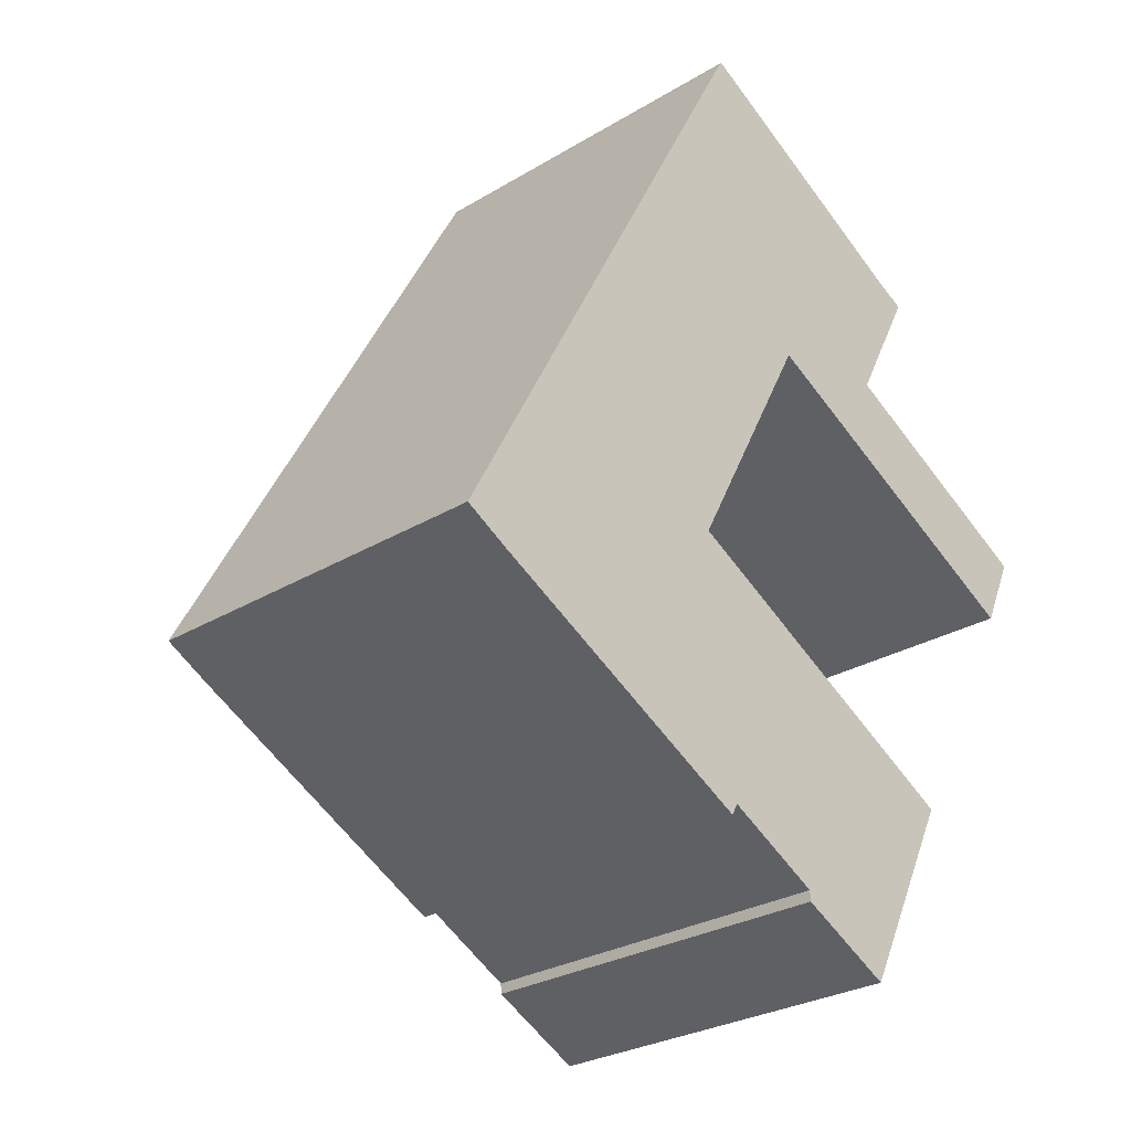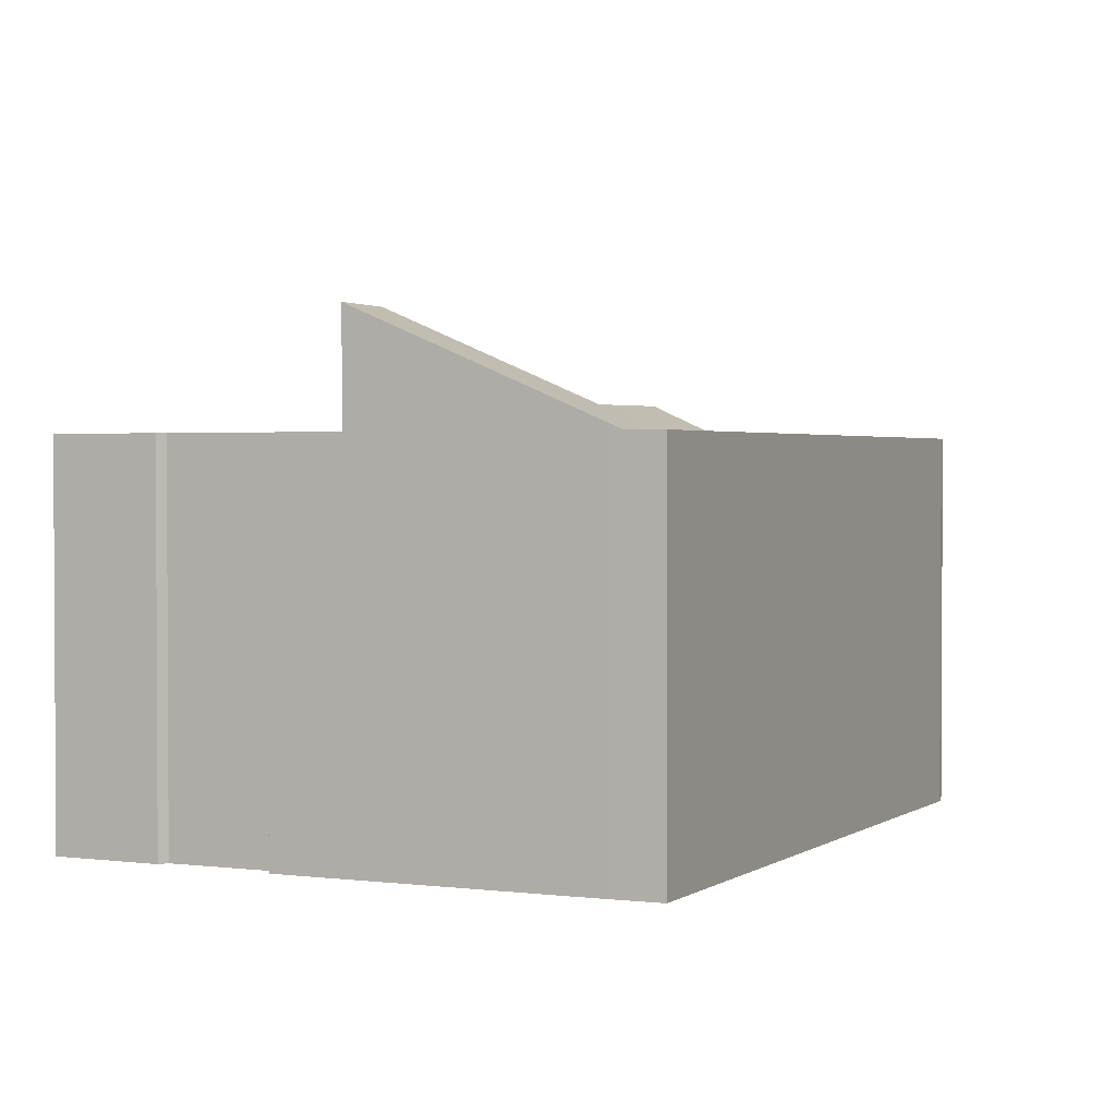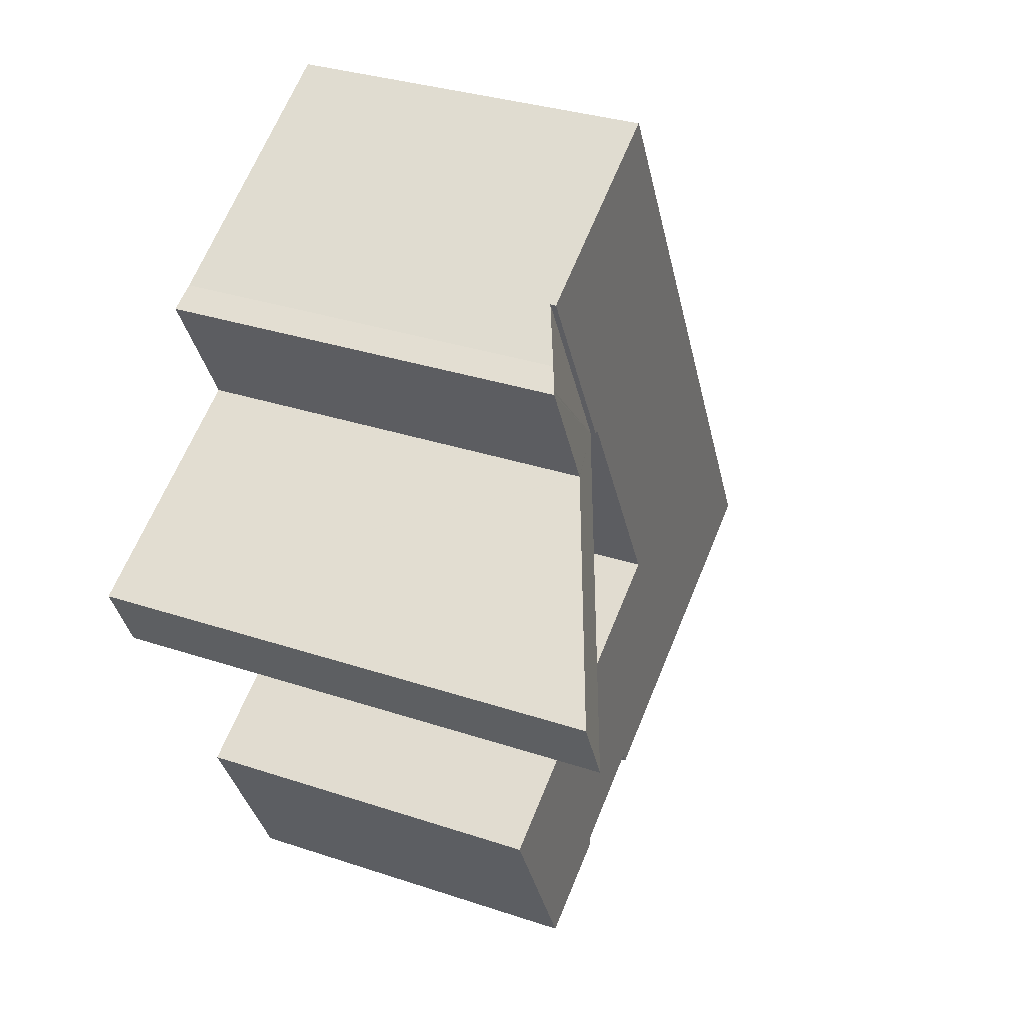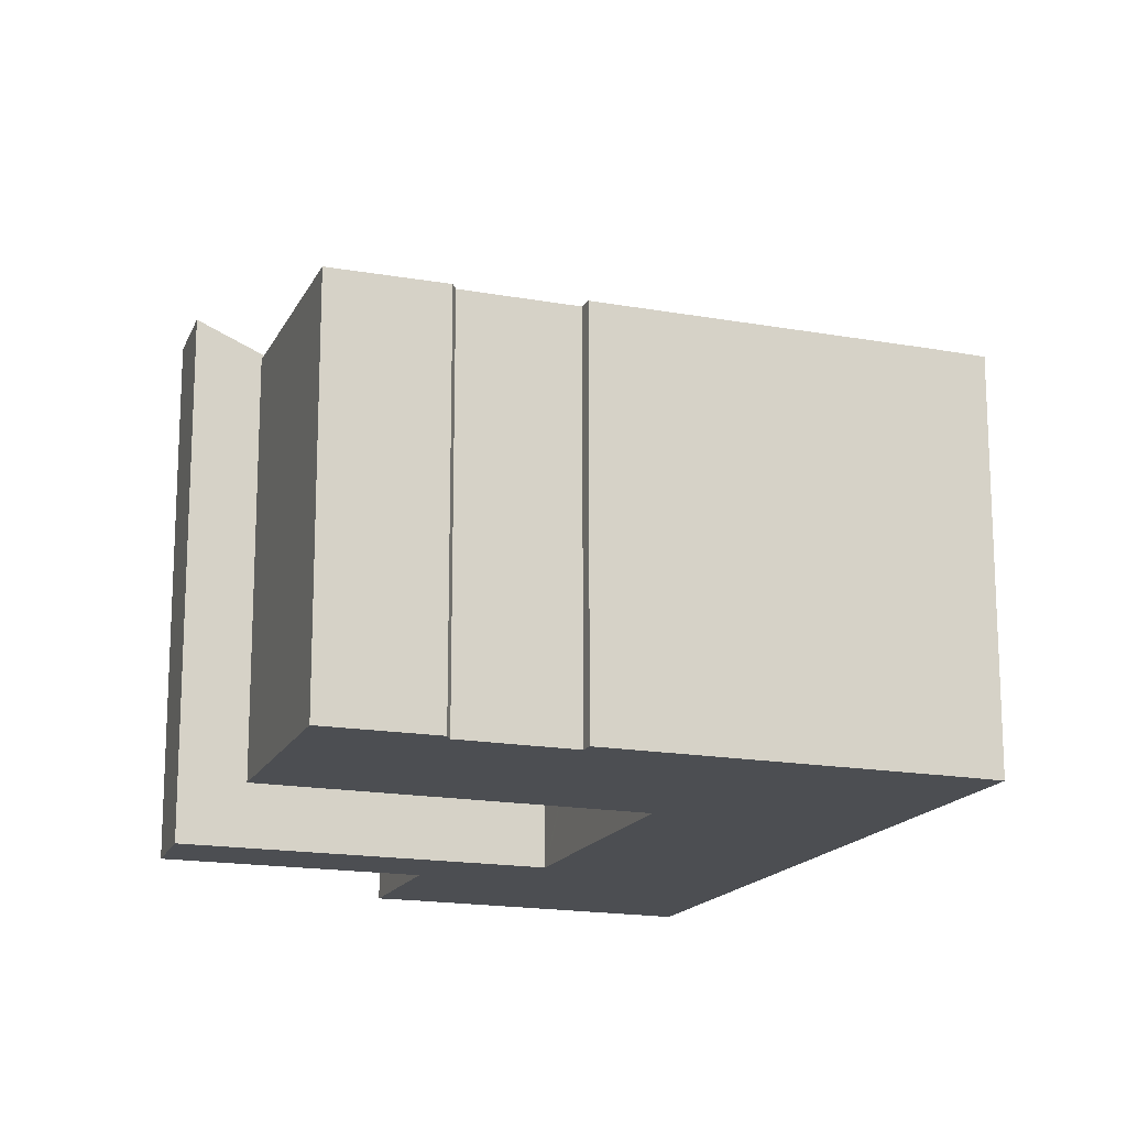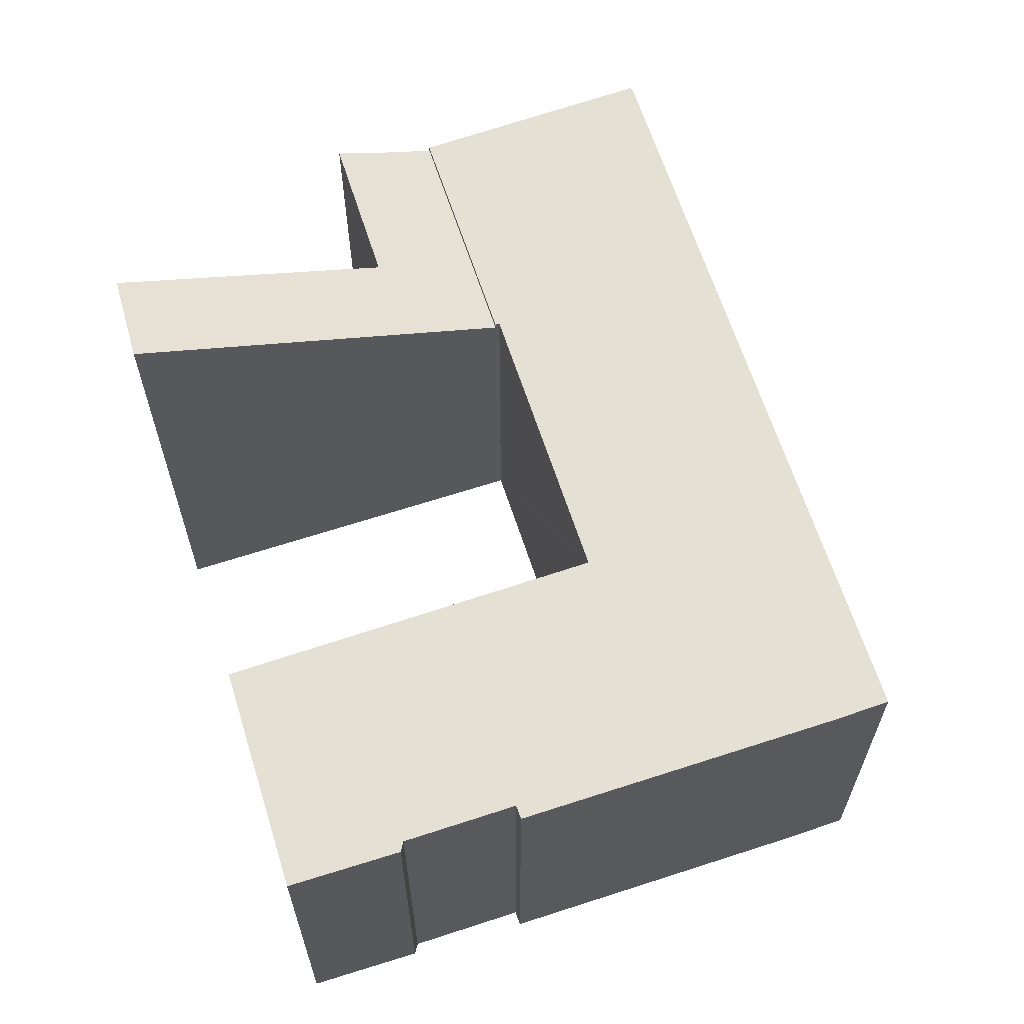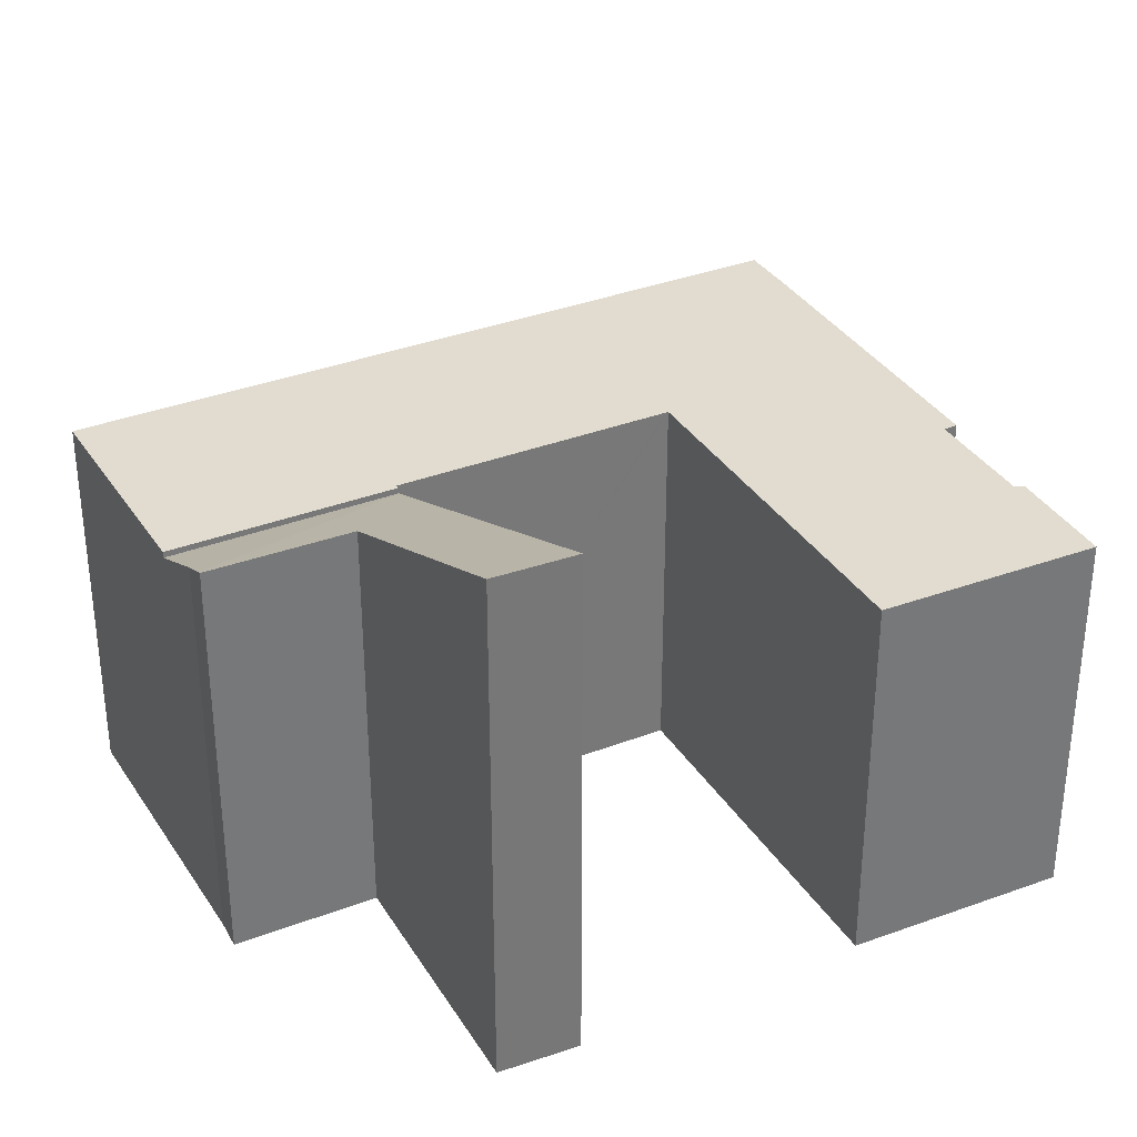
<metadata>
{"format":"obj","ext":"obj","renderer":"f3d","projection":"perspective","resolution":1024,"background":"white","views":[{"elev":-27.6,"azim":-47.1,"up":"+Z"},{"elev":1.9,"azim":-126.6,"up":"+Y"},{"elev":32.3,"azim":115.0,"up":"+Z"},{"elev":-16.8,"azim":-172.1,"up":"+Y"},{"elev":65.6,"azim":-170.2,"up":"+Y"},{"elev":34.3,"azim":90.7,"up":"+Y"}]}
</metadata>
<code>
v  14.25 9.693 14.02
v  11.52 9.711 8.832
v  11.48 9.693 8.851
v  15.76 10.46 13.18
v  16.38 10.76 12.88
v  16.45 10.79 12.85
v  16.49 10.81 12.83
v  15.17 10.79 10.33
v  14.75 10.79 9.524
v  14.76 10.79 9.517
v  20.7 13.61 6.375
v  19.8 13.63 4.464
v  13.81 10.79 7.627
v  14.75 -5.832e-16 9.524
v  15.17 -6.328e-16 10.33
v  16.49 -7.854e-16 12.83
v  19.8 -2.733e-16 4.464
v  20.7 -3.904e-16 6.375
v  14.76 -5.827e-16 9.517
v  15.76 -8.07e-16 13.18
v  14.25 -8.584e-16 14.02
v  16.38 -7.887e-16 12.88
v  16.45 -7.867e-16 12.85
v  11.48 -5.42e-16 8.851
v  13.81 -4.67e-16 7.627
v  11.52 -5.408e-16 8.832
v  5.24 9.847 -2.818
v  8.677 9.847 -4.238
v  7.83 9.847 -4.194
v  8.5 9.847 -4.549
v  6.165 9.847 11.54
v  11.39 9.847 8.901
v  2.806 9.847 5.253
v  11.34 9.847 8.813
v  7.986 9.847 2.517
v  0 9.847 6.03e-16
v  7.951 9.847 2.452
v  8.036 9.847 2.406
v  10.49 9.847 1.076
v  16.34 9.847 -2.089
v  1.205 9.847 -0.676
v  11.22 9.847 -5.595
v  13.77 9.847 -7.173
v  11.24 9.847 -5.866
v  9.052 9.847 16.91
v  14.25 9.847 14.02
v  8.952 9.847 16.76
v  11.48 9.847 8.851
v  16.34 1.279e-16 -2.089
v  13.77 4.392e-16 -7.173
v  8.677 2.595e-16 -4.238
v  8.5 2.785e-16 -4.549
v  11.39 -5.45e-16 8.901
v  11.34 -5.396e-16 8.813
v  7.951 -1.501e-16 2.452
v  7.986 -1.541e-16 2.517
v  11.24 3.592e-16 -5.866
v  11.22 3.426e-16 -5.595
v  7.83 2.568e-16 -4.194
v  1.205 4.139e-17 -0.676
v  5.24 1.726e-16 -2.818
v  0 0 0
v  2.806 -3.217e-16 5.253
v  6.165 -7.069e-16 11.54
v  8.952 -1.026e-15 16.76
v  9.052 -1.036e-15 16.91
v  8.036 -1.473e-16 2.406
v  10.49 -6.589e-17 1.076
g defaultobject
f 1 2 3
f 2 1 4
f 2 4 5
f 5 6 2
f 7 2 6
f 8 2 7
f 9 2 8
f 10 2 9
f 11 2 10
f 12 2 11
f 13 2 12
f 8 14 9
f 14 8 7
f 14 7 15
f 15 7 16
f 11 17 12
f 17 11 18
f 10 18 11
f 18 10 9
f 18 9 14
f 18 14 19
f 1 20 4
f 20 1 21
f 6 16 7
f 16 6 5
f 16 5 4
f 16 4 20
f 16 20 22
f 16 22 23
f 17 13 12
f 13 17 2
f 2 17 3
f 3 17 24
f 24 17 25
f 24 25 26
f 24 1 3
f 1 24 21
f 18 25 17
f 25 18 26
f 26 18 24
f 24 18 19
f 24 19 14
f 24 14 21
f 21 14 15
f 21 15 20
f 20 15 16
f 20 16 22
f 27 28 29
f 30 29 28
f 31 32 33
f 34 33 32
f 35 33 34
f 36 33 35
f 37 36 35
f 38 36 37
f 39 36 38
f 40 36 39
f 41 36 40
f 27 41 40
f 28 27 40
f 42 28 40
f 43 42 40
f 44 42 43
f 45 46 47
f 31 47 46
f 32 31 46
f 48 32 46
f 49 43 40
f 43 49 50
f 51 30 28
f 30 51 52
f 21 48 46
f 48 21 24
f 53 34 32
f 34 53 35
f 35 53 37
f 37 53 54
f 37 54 55
f 55 54 56
f 50 44 43
f 44 50 57
f 58 28 42
f 28 58 51
f 52 29 30
f 29 52 27
f 27 52 41
f 41 52 59
f 41 59 60
f 60 59 61
f 60 36 41
f 36 60 62
f 24 32 48
f 32 24 53
f 57 42 44
f 42 57 58
f 62 33 36
f 33 62 31
f 31 62 63
f 31 63 47
f 47 63 64
f 47 64 65
f 65 45 47
f 45 65 66
f 66 46 45
f 46 66 21
f 55 38 37
f 38 55 39
f 39 55 40
f 40 55 67
f 40 67 49
f 49 67 68
f 51 59 52
f 64 63 53
f 54 53 63
f 56 54 63
f 62 56 63
f 55 56 62
f 67 55 62
f 68 67 62
f 49 68 62
f 60 49 62
f 61 49 60
f 51 49 61
f 58 49 51
f 50 49 58
f 59 51 61
f 57 50 58
f 66 65 21
f 64 21 65
f 53 21 64
f 24 21 53

</code>
